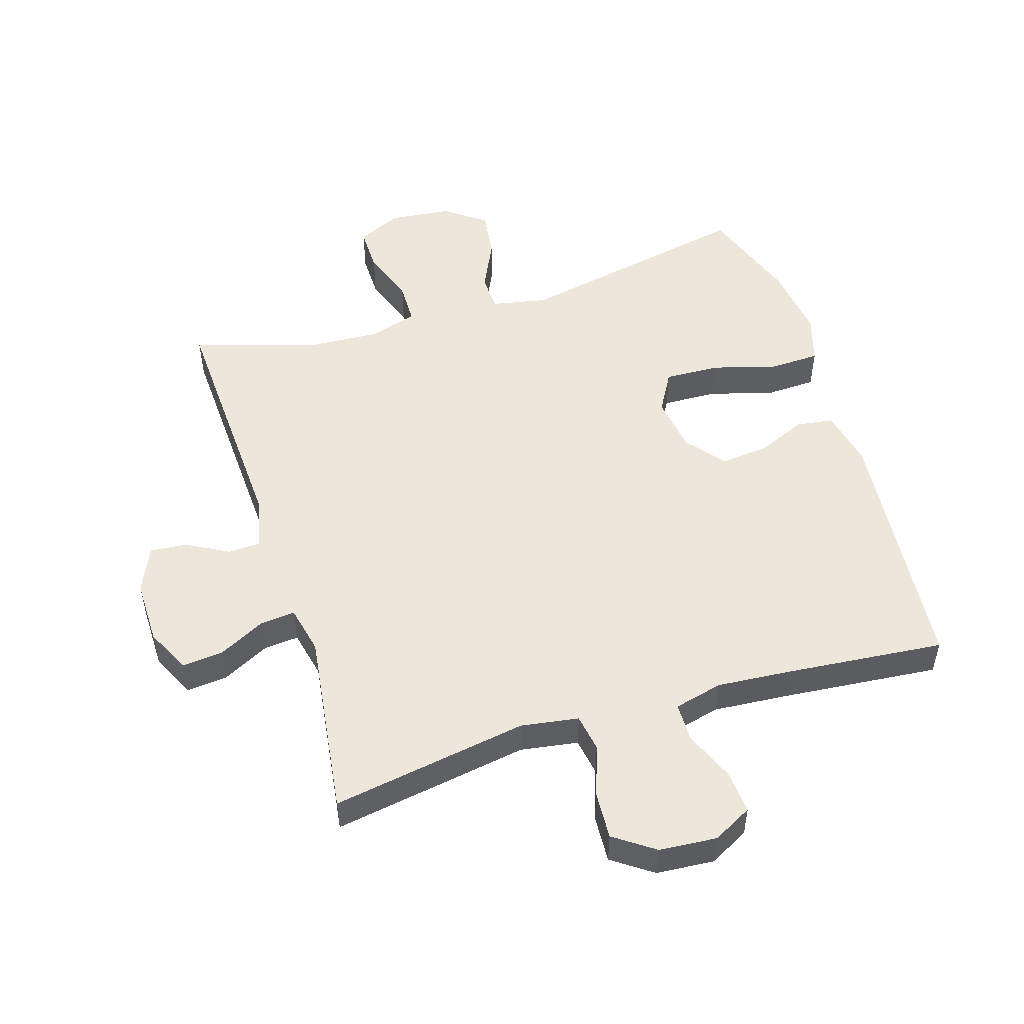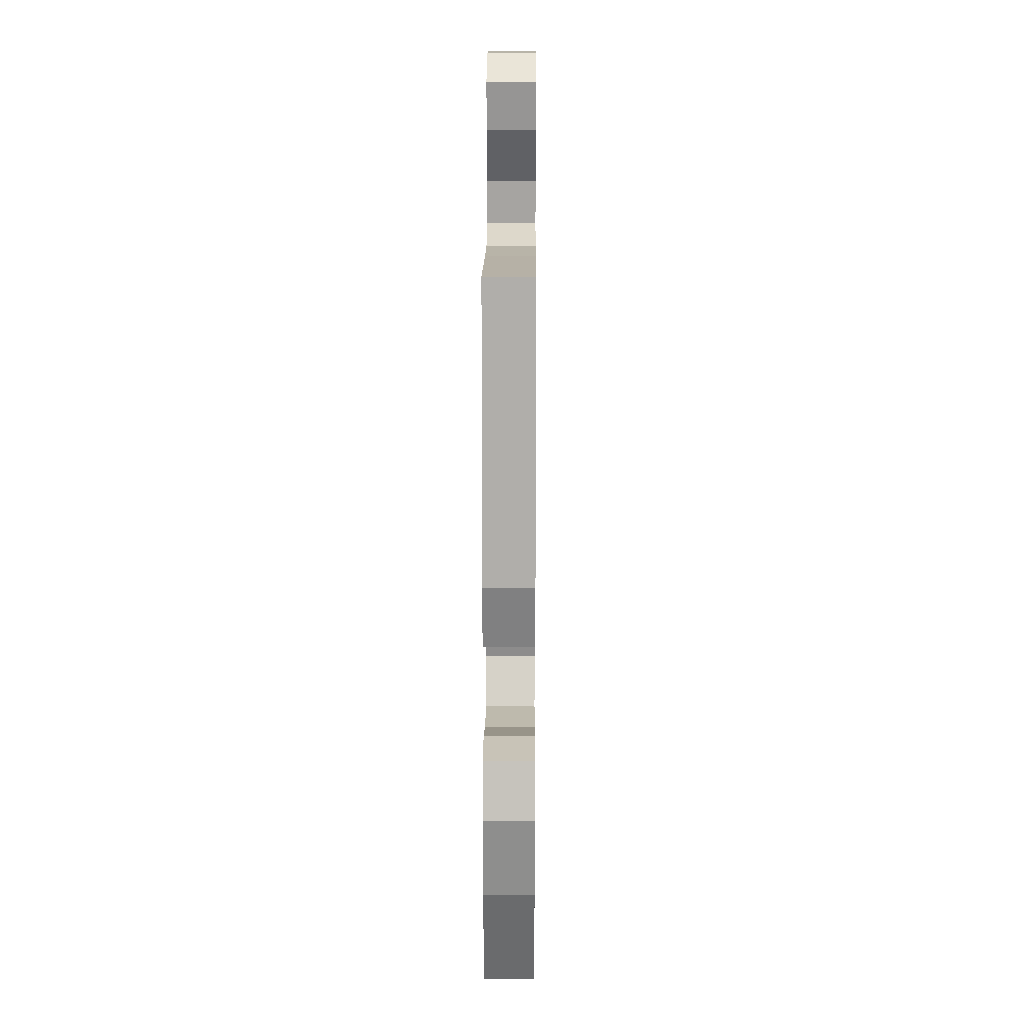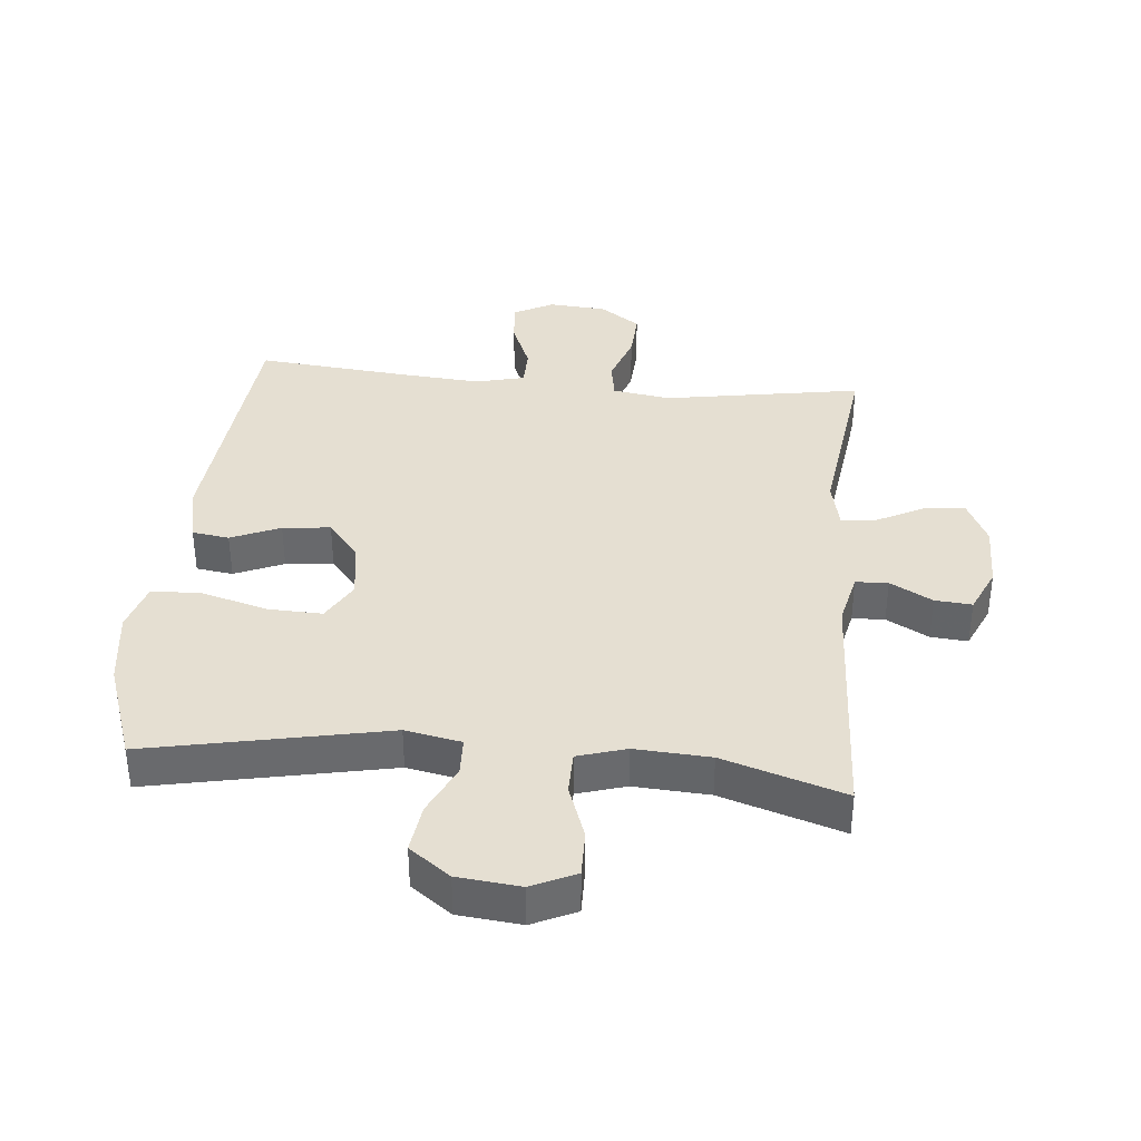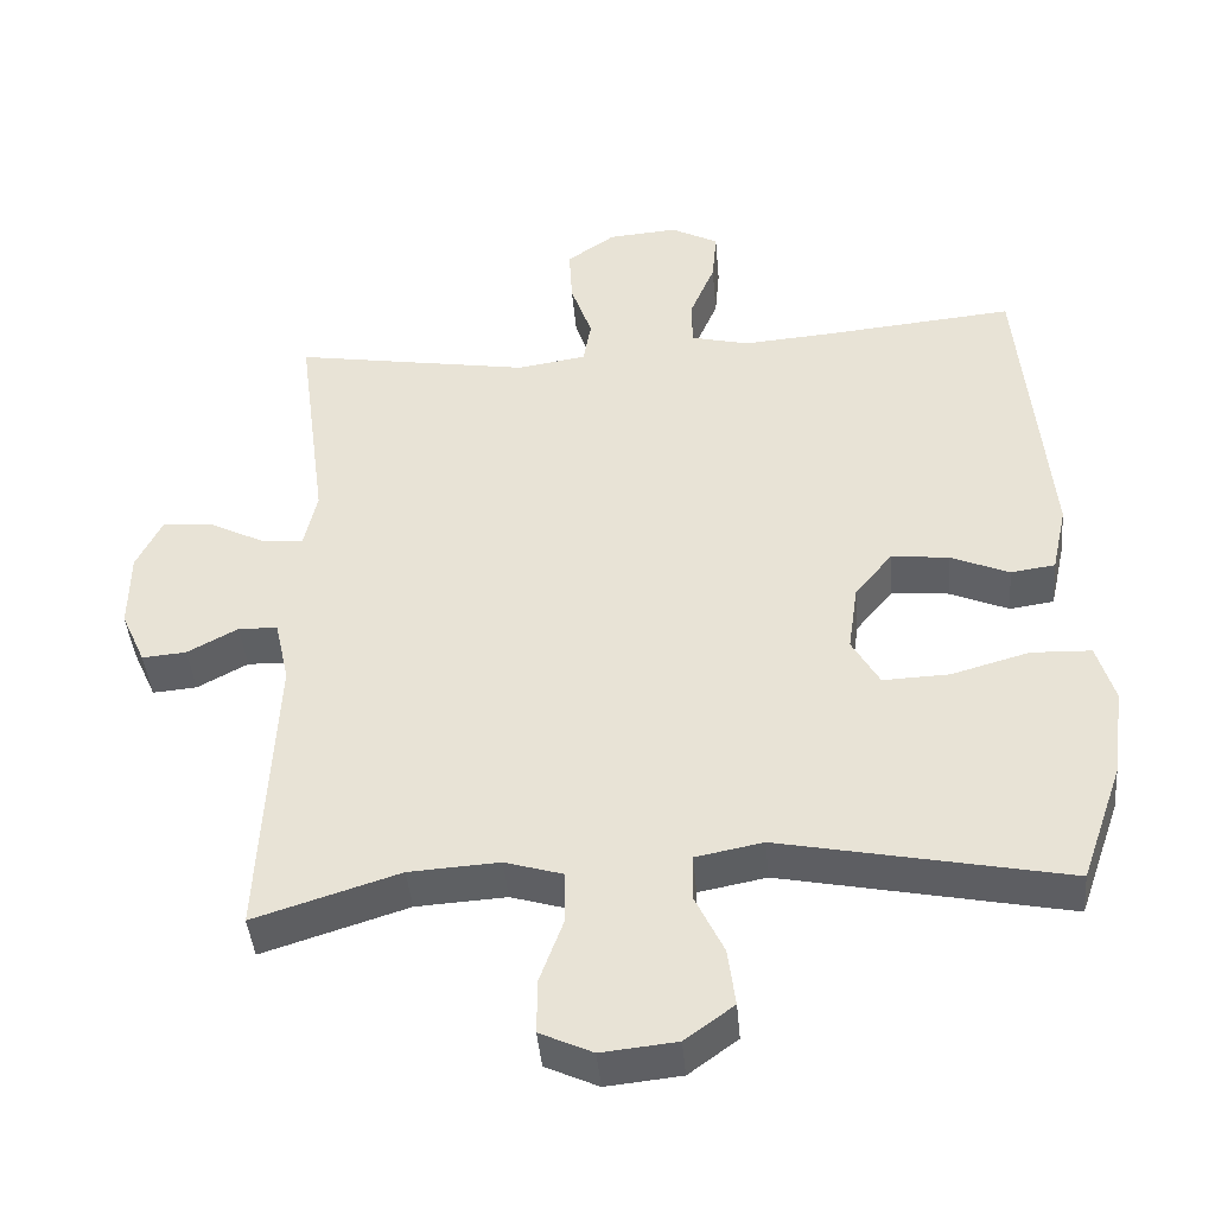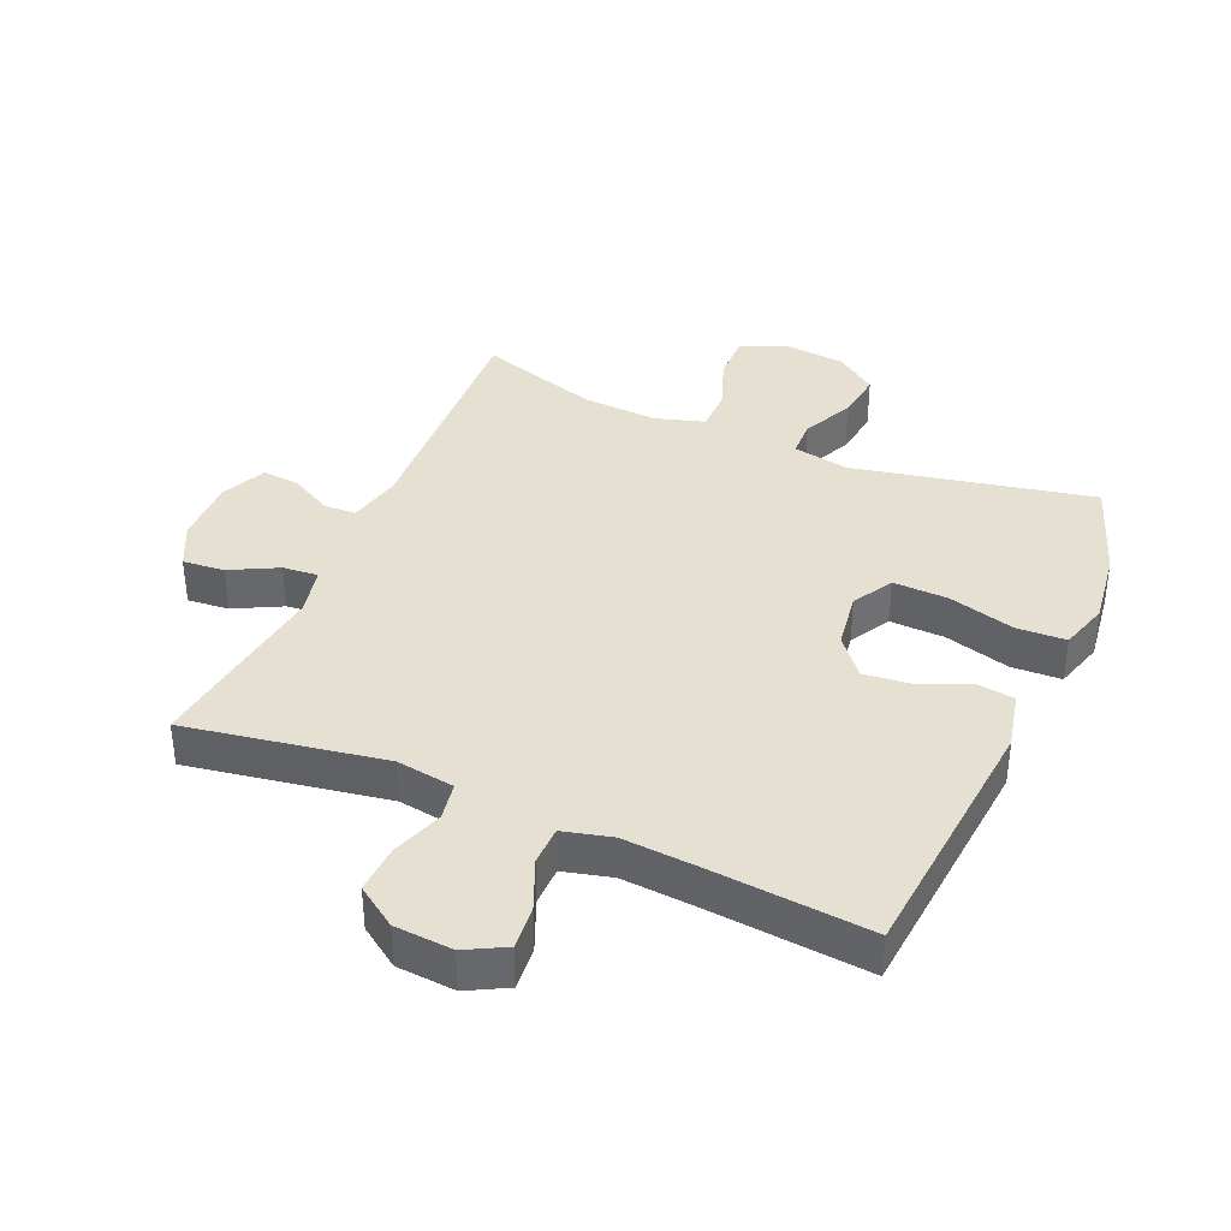
<metadata>
{"format":"obj","ext":"obj","renderer":"f3d","projection":"perspective","resolution":1024,"background":"white","views":[{"elev":51.3,"azim":-17.2,"up":"+Y"},{"elev":17.4,"azim":90.4,"up":"+Z"},{"elev":37.4,"azim":-174.6,"up":"+Y"},{"elev":-42.7,"azim":5.0,"up":"+Z"},{"elev":37.8,"azim":23.3,"up":"+Y"}]}
</metadata>
<code>
v 0.5 0.07 0.5
v 0.537 0.07 0.093
v 0.517 0.07 0.003
v 0.459 0.07 -0.005
v 0.382 0.07 0.028
v 0.307 0.07 0.036
v 0.258 0.07 -0.024
v 0.245 0.07 -0.114
v 0.281 0.07 -0.177
v 0.367 0.07 -0.174
v 0.47 0.07 -0.145
v 0.548 0.07 -0.148
v 0.571 0.07 -0.225
v 0.555 0.07 -0.343
v 0.5 0.07 -0.5
v 0.126 0.07 -0.424
v 0.038 0.07 -0.441
v 0.036 0.07 -0.5
v 0.074 0.07 -0.58
v 0.084 0.07 -0.656
v 0.02 0.07 -0.703
v -0.078 0.07 -0.713
v -0.147 0.07 -0.681
v -0.146 0.07 -0.609
v -0.115 0.07 -0.523
v -0.116 0.07 -0.456
v -0.192 0.07 -0.433
v -0.31 0.07 -0.44
v -0.5 0.07 -0.5
v -0.481 0.07 -0.11
v -0.5 0.07 -0.026
v -0.551 0.07 -0.024
v -0.617 0.07 -0.06
v -0.675 0.07 -0.065
v -0.707 0.07 0.006
v -0.706 0.07 0.109
v -0.672 0.07 0.179
v -0.607 0.07 0.173
v -0.533 0.07 0.135
v -0.478 0.07 0.13
v -0.461 0.07 0.206
v -0.5 0.07 0.5
v -0.19 0.07 0.448
v -0.099 0.07 0.462
v -0.089 0.07 0.521
v -0.117 0.07 0.602
v -0.121 0.07 0.677
v -0.058 0.07 0.721
v 0.033 0.07 0.728
v 0.095 0.07 0.695
v 0.089 0.07 0.627
v 0.056 0.07 0.548
v 0.057 0.07 0.487
v 0.133 0.07 0.468
v 0.251 0.07 0.477
v 0.5 0 0.5
v 0.537 0 0.093
v 0.517 0 0.003
v 0.459 0 -0.005
v 0.382 0 0.028
v 0.307 0 0.036
v 0.258 0 -0.024
v 0.245 0 -0.114
v 0.281 0 -0.177
v 0.367 0 -0.174
v 0.47 0 -0.145
v 0.548 0 -0.148
v 0.571 0 -0.225
v 0.555 0 -0.343
v 0.5 0 -0.5
v 0.126 0 -0.424
v 0.038 0 -0.441
v 0.036 0 -0.5
v 0.074 0 -0.58
v 0.084 0 -0.656
v 0.02 0 -0.703
v -0.078 0 -0.713
v -0.147 0 -0.681
v -0.146 0 -0.609
v -0.115 0 -0.523
v -0.116 0 -0.456
v -0.192 0 -0.433
v -0.31 0 -0.44
v -0.5 0 -0.5
v -0.481 0 -0.11
v -0.5 0 -0.026
v -0.551 0 -0.024
v -0.617 0 -0.06
v -0.675 0 -0.065
v -0.707 0 0.006
v -0.706 0 0.109
v -0.672 0 0.179
v -0.607 0 0.173
v -0.533 0 0.135
v -0.478 0 0.13
v -0.461 0 0.206
v -0.5 0 0.5
v -0.19 0 0.448
v -0.099 0 0.462
v -0.089 0 0.521
v -0.117 0 0.602
v -0.121 0 0.677
v -0.058 0 0.721
v 0.033 0 0.728
v 0.095 0 0.695
v 0.089 0 0.627
v 0.056 0 0.548
v 0.057 0 0.487
v 0.133 0 0.468
v 0.251 0 0.477
f 50 51 52
f 49 50 52
f 48 49 52
f 47 48 52
f 46 47 52
f 45 46 52
f 44 45 52 53
f 41 42 43
f 40 41 43 44
f 37 38 39
f 36 37 39
f 35 36 39
f 34 35 39
f 33 34 39
f 32 33 39
f 31 32 39 40
f 44 53 54
f 40 44 54
f 31 40 54
f 30 31 54
f 23 24 25
f 22 23 25
f 21 22 25
f 20 21 25
f 19 20 25
f 18 19 25
f 17 18 25 26
f 16 17 26 27
f 14 15 16
f 13 14 16
f 12 13 16
f 11 12 16
f 10 11 16
f 9 10 16 27
f 3 4 5
f 2 3 5
f 1 2 5
f 55 1 5
f 55 5 6
f 55 6 7
f 54 55 7
f 30 54 7
f 29 30 7
f 28 29 7
f 8 9 27 28
f 7 8 28
f 107 106 105
f 107 105 104
f 107 104 103
f 107 103 102
f 107 102 101
f 107 101 100
f 108 107 100 99
f 98 97 96
f 99 98 96 95
f 94 93 92
f 94 92 91
f 94 91 90
f 94 90 89
f 94 89 88
f 94 88 87
f 95 94 87 86
f 109 108 99
f 109 99 95
f 109 95 86
f 109 86 85
f 80 79 78
f 80 78 77
f 80 77 76
f 80 76 75
f 80 75 74
f 80 74 73
f 81 80 73 72
f 82 81 72 71
f 71 70 69
f 71 69 68
f 71 68 67
f 71 67 66
f 71 66 65
f 82 71 65 64
f 60 59 58
f 60 58 57
f 60 57 56
f 60 56 110
f 61 60 110
f 62 61 110
f 62 110 109
f 62 109 85
f 62 85 84
f 62 84 83
f 83 82 64 63
f 83 63 62
f 1 56 57 2
f 2 57 58 3
f 3 58 59 4
f 4 59 60 5
f 5 60 61 6
f 6 61 62 7
f 7 62 63 8
f 8 63 64 9
f 9 64 65 10
f 10 65 66 11
f 11 66 67 12
f 12 67 68 13
f 13 68 69 14
f 14 69 70 15
f 15 70 71 16
f 16 71 72 17
f 17 72 73 18
f 18 73 74 19
f 19 74 75 20
f 20 75 76 21
f 21 76 77 22
f 22 77 78 23
f 23 78 79 24
f 24 79 80 25
f 25 80 81 26
f 26 81 82 27
f 27 82 83 28
f 28 83 84 29
f 29 84 85 30
f 30 85 86 31
f 31 86 87 32
f 32 87 88 33
f 33 88 89 34
f 34 89 90 35
f 35 90 91 36
f 36 91 92 37
f 37 92 93 38
f 38 93 94 39
f 39 94 95 40
f 40 95 96 41
f 41 96 97 42
f 42 97 98 43
f 43 98 99 44
f 44 99 100 45
f 45 100 101 46
f 46 101 102 47
f 47 102 103 48
f 48 103 104 49
f 49 104 105 50
f 50 105 106 51
f 51 106 107 52
f 52 107 108 53
f 53 108 109 54
f 54 109 110 55
f 55 110 56 1

</code>
